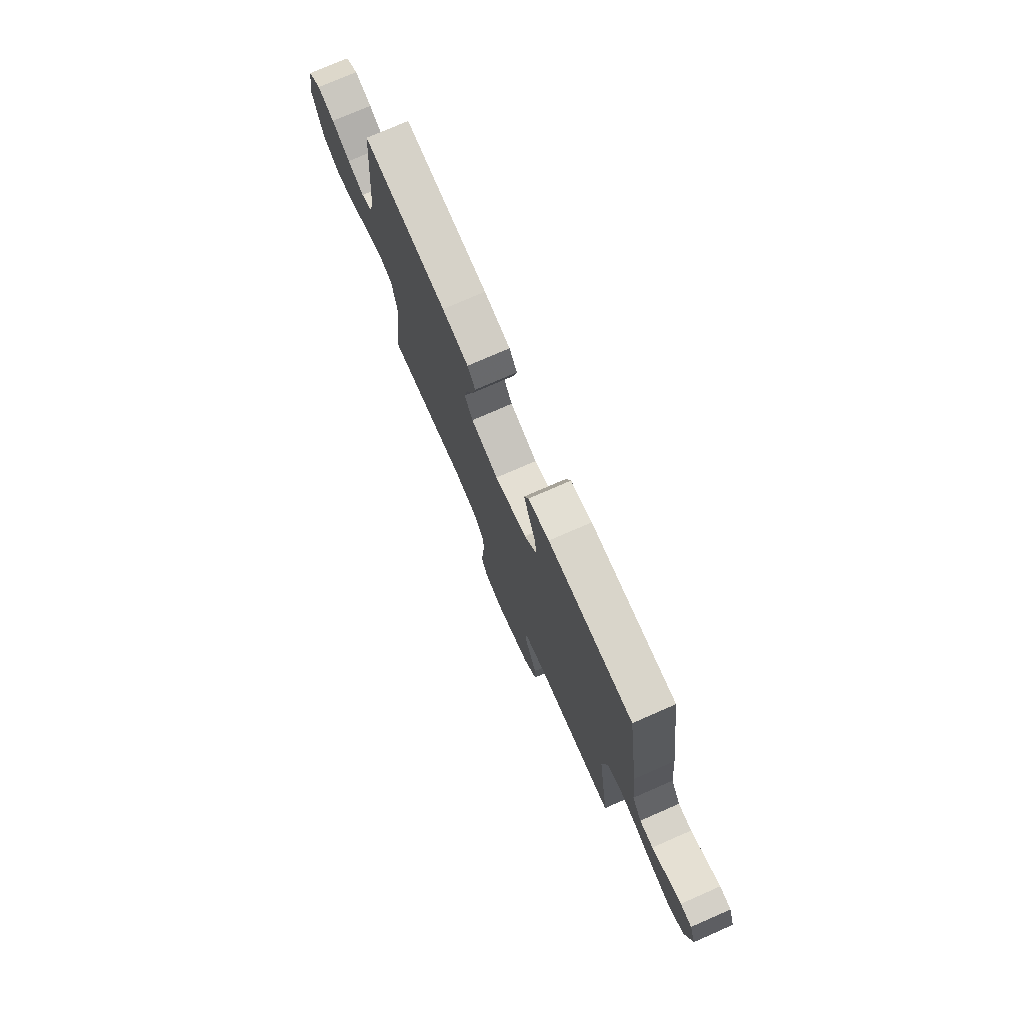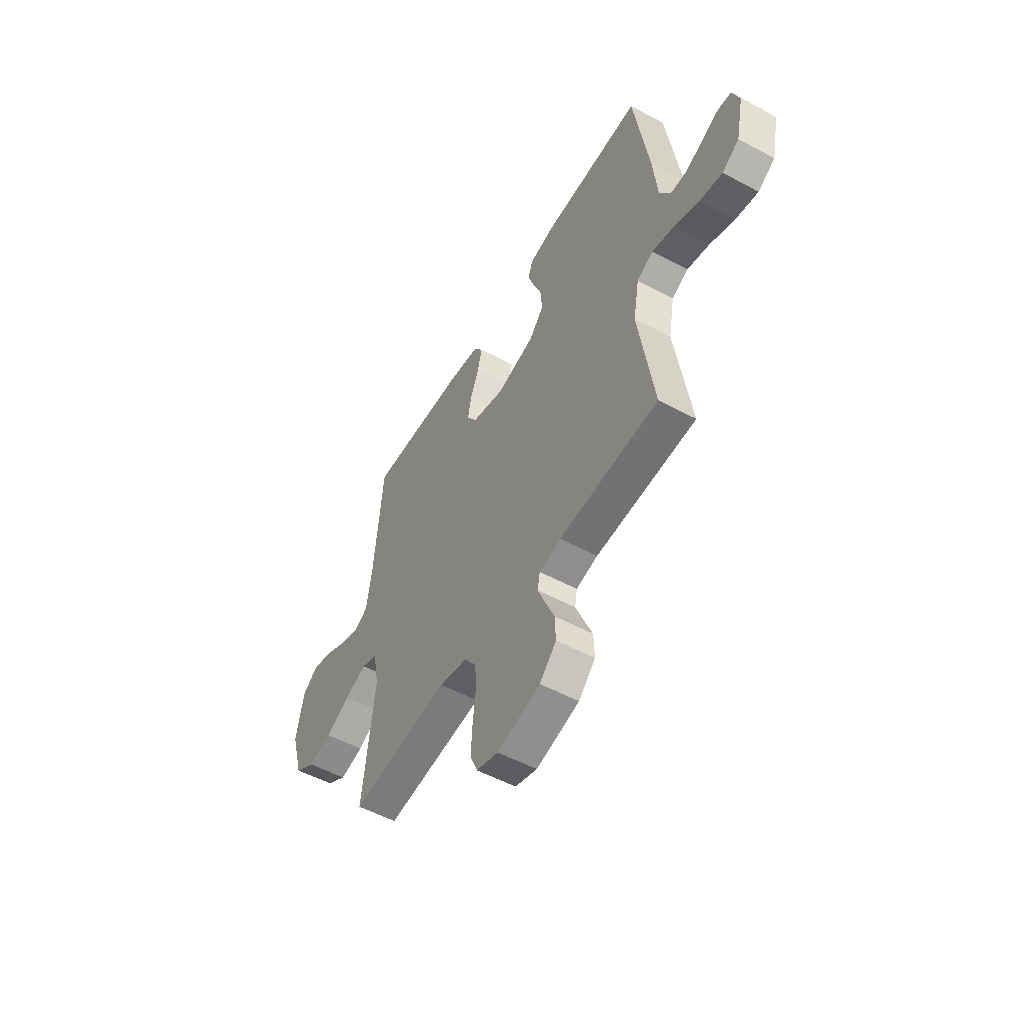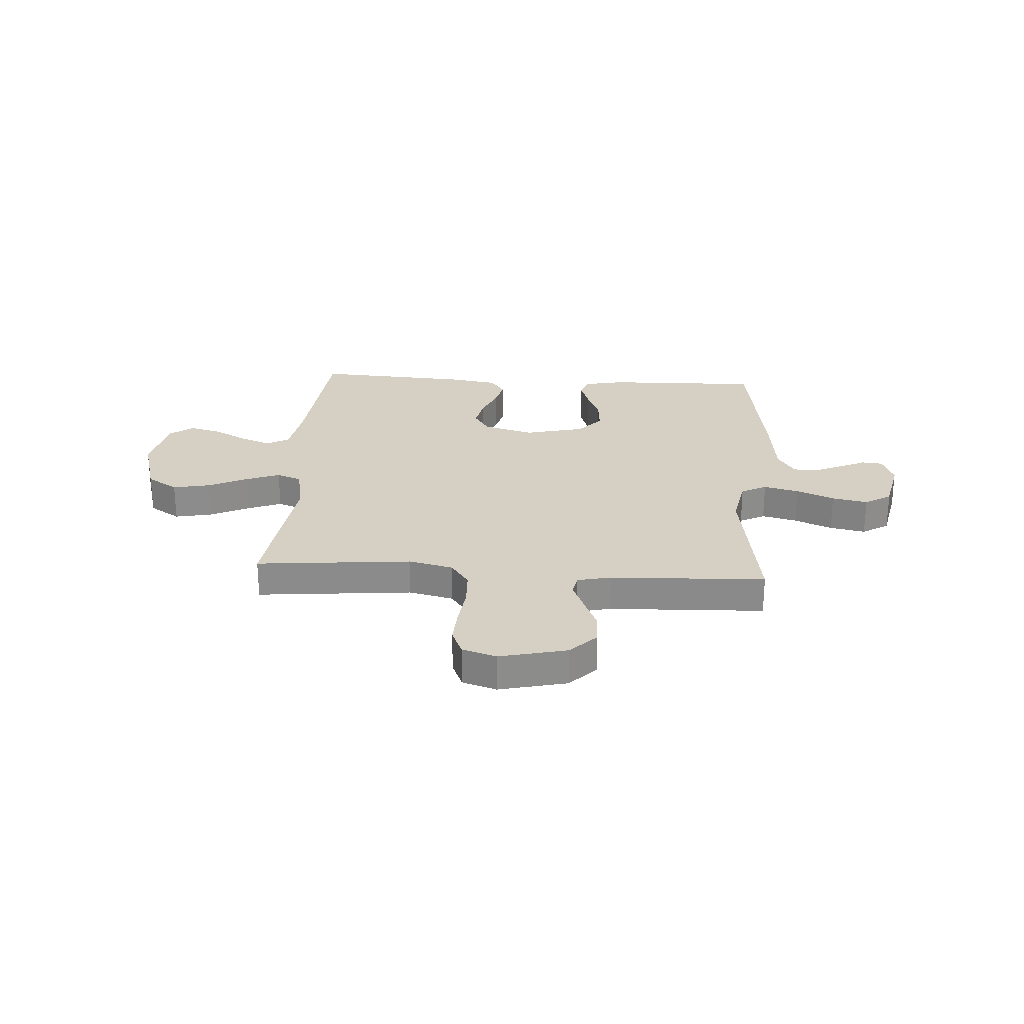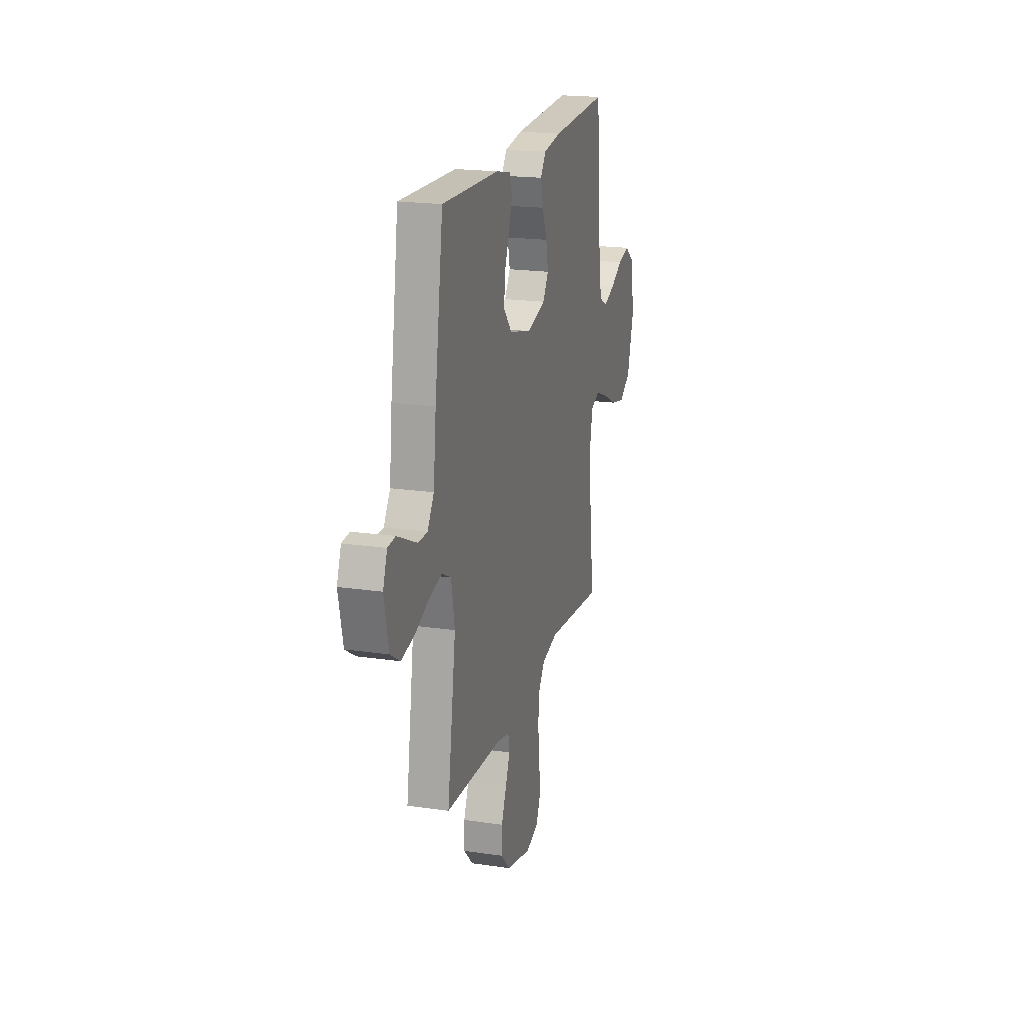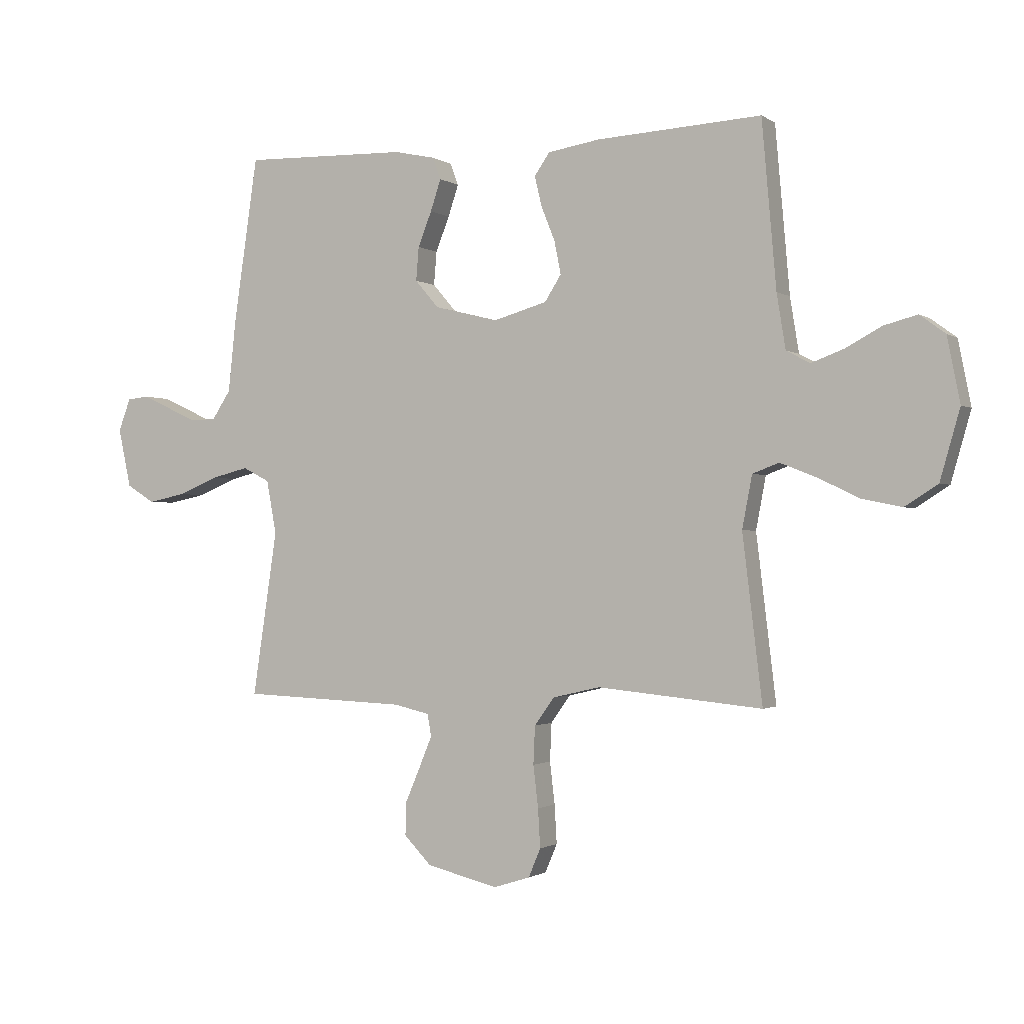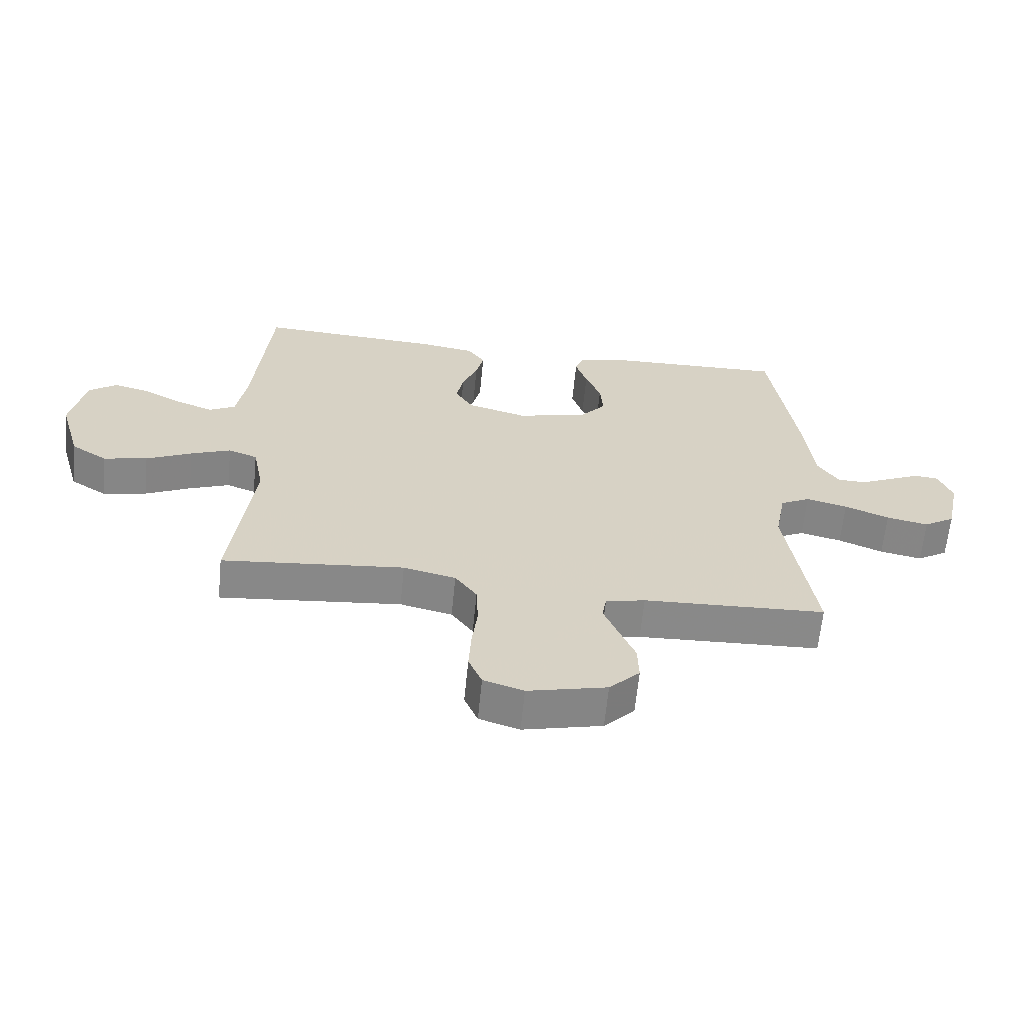
<metadata>
{"format":"obj","ext":"obj","renderer":"f3d","projection":"perspective","resolution":1024,"background":"white","views":[{"elev":75.6,"azim":-113.6,"up":"+Z"},{"elev":-53.3,"azim":-119.8,"up":"+Z"},{"elev":26.2,"azim":-176.2,"up":"+Y"},{"elev":19.6,"azim":-74.6,"up":"+Z"},{"elev":-1.2,"azim":25.6,"up":"+Z"},{"elev":-63.0,"azim":174.4,"up":"+Z"}]}
</metadata>
<code>
v -0.5 0.07 -0.5
v -0.455 0.07 -0.2
v -0.473 0.07 -0.103
v -0.522 0.07 -0.078
v -0.59 0.07 -0.095
v -0.663 0.07 -0.125
v -0.732 0.07 -0.139
v -0.783 0.07 -0.107
v -0.806 0.07 0
v -0.784 0.07 0.059
v -0.744 0.07 0.063
v -0.694 0.07 0.04
v -0.64 0.07 0.015
v -0.592 0.07 0.016
v -0.558 0.07 0.068
v -0.544 0.07 0.2
v -0.5 0.07 0.5
v -0.2 0.07 0.492
v -0.125 0.07 0.476
v -0.11 0.07 0.436
v -0.129 0.07 0.379
v -0.154 0.07 0.316
v -0.159 0.07 0.255
v -0.116 0.07 0.205
v 0 0.07 0.176
v 0.098 0.07 0.204
v 0.128 0.07 0.251
v 0.116 0.07 0.311
v 0.091 0.07 0.373
v 0.078 0.07 0.428
v 0.106 0.07 0.468
v 0.2 0.07 0.483
v 0.5 0.07 0.5
v 0.526 0.07 0.2
v 0.542 0.07 0.101
v 0.585 0.07 0.078
v 0.644 0.07 0.1
v 0.709 0.07 0.135
v 0.77 0.07 0.151
v 0.816 0.07 0.117
v 0.839 0.07 0
v 0.803 0.07 -0.126
v 0.743 0.07 -0.164
v 0.671 0.07 -0.149
v 0.596 0.07 -0.113
v 0.53 0.07 -0.087
v 0.482 0.07 -0.105
v 0.464 0.07 -0.2
v 0.5 0.07 -0.5
v 0.2 0.07 -0.471
v 0.114 0.07 -0.491
v 0.078 0.07 -0.541
v 0.075 0.07 -0.61
v 0.084 0.07 -0.686
v 0.088 0.07 -0.756
v 0.066 0.07 -0.808
v 0 0.07 -0.829
v -0.13 0.07 -0.798
v -0.18 0.07 -0.747
v -0.178 0.07 -0.686
v -0.151 0.07 -0.623
v -0.128 0.07 -0.567
v -0.135 0.07 -0.527
v -0.2 0.07 -0.512
v -0.5 0 -0.5
v -0.455 0 -0.2
v -0.473 0 -0.103
v -0.522 0 -0.078
v -0.59 0 -0.095
v -0.663 0 -0.125
v -0.732 0 -0.139
v -0.783 0 -0.107
v -0.806 0 0
v -0.784 0 0.059
v -0.744 0 0.063
v -0.694 0 0.04
v -0.64 0 0.015
v -0.592 0 0.016
v -0.558 0 0.068
v -0.544 0 0.2
v -0.5 0 0.5
v -0.2 0 0.492
v -0.125 0 0.476
v -0.11 0 0.436
v -0.129 0 0.379
v -0.154 0 0.316
v -0.159 0 0.255
v -0.116 0 0.205
v 0 0 0.176
v 0.098 0 0.204
v 0.128 0 0.251
v 0.116 0 0.311
v 0.091 0 0.373
v 0.078 0 0.428
v 0.106 0 0.468
v 0.2 0 0.483
v 0.5 0 0.5
v 0.526 0 0.2
v 0.542 0 0.101
v 0.585 0 0.078
v 0.644 0 0.1
v 0.709 0 0.135
v 0.77 0 0.151
v 0.816 0 0.117
v 0.839 0 0
v 0.803 0 -0.126
v 0.743 0 -0.164
v 0.671 0 -0.149
v 0.596 0 -0.113
v 0.53 0 -0.087
v 0.482 0 -0.105
v 0.464 0 -0.2
v 0.5 0 -0.5
v 0.2 0 -0.471
v 0.114 0 -0.491
v 0.078 0 -0.541
v 0.075 0 -0.61
v 0.084 0 -0.686
v 0.088 0 -0.756
v 0.066 0 -0.808
v 0 0 -0.829
v -0.13 0 -0.798
v -0.18 0 -0.747
v -0.178 0 -0.686
v -0.151 0 -0.623
v -0.128 0 -0.567
v -0.135 0 -0.527
v -0.2 0 -0.512
f 58 59 60 61
f 58 61 62
f 57 58 62
f 56 57 62 63
f 53 54 55 56
f 52 53 56 63
f 48 49 50
f 47 48 50 51
f 42 43 44 45
f 42 45 46
f 41 42 46
f 40 41 46
f 37 38 39 40
f 36 37 40 46
f 35 36 46 47
f 31 32 33 34
f 28 29 30 31
f 27 28 31 34
f 26 27 34 35
f 19 20 21 22
f 17 18 19 22
f 15 16 17 22
f 14 15 22 23
f 10 11 12 13
f 8 9 10 13
f 8 13 14
f 5 6 7 8
f 4 5 8 14
f 3 4 14 23
f 64 1 2
f 51 52 63 64
f 25 26 35 47
f 24 25 47 51
f 23 24 51 64
f 2 3 23 64
f 125 124 123 122
f 126 125 122
f 126 122 121
f 127 126 121 120
f 120 119 118 117
f 127 120 117 116
f 114 113 112
f 115 114 112 111
f 109 108 107 106
f 110 109 106
f 110 106 105
f 110 105 104
f 104 103 102 101
f 110 104 101 100
f 111 110 100 99
f 98 97 96 95
f 95 94 93 92
f 98 95 92 91
f 99 98 91 90
f 86 85 84 83
f 86 83 82 81
f 86 81 80 79
f 87 86 79 78
f 77 76 75 74
f 77 74 73 72
f 78 77 72
f 72 71 70 69
f 78 72 69 68
f 87 78 68 67
f 66 65 128
f 128 127 116 115
f 111 99 90 89
f 115 111 89 88
f 128 115 88 87
f 128 87 67 66
f 1 65 66 2
f 2 66 67 3
f 3 67 68 4
f 4 68 69 5
f 5 69 70 6
f 6 70 71 7
f 7 71 72 8
f 8 72 73 9
f 9 73 74 10
f 10 74 75 11
f 11 75 76 12
f 12 76 77 13
f 13 77 78 14
f 14 78 79 15
f 15 79 80 16
f 16 80 81 17
f 17 81 82 18
f 18 82 83 19
f 19 83 84 20
f 20 84 85 21
f 21 85 86 22
f 22 86 87 23
f 23 87 88 24
f 24 88 89 25
f 25 89 90 26
f 26 90 91 27
f 27 91 92 28
f 28 92 93 29
f 29 93 94 30
f 30 94 95 31
f 31 95 96 32
f 32 96 97 33
f 33 97 98 34
f 34 98 99 35
f 35 99 100 36
f 36 100 101 37
f 37 101 102 38
f 38 102 103 39
f 39 103 104 40
f 40 104 105 41
f 41 105 106 42
f 42 106 107 43
f 43 107 108 44
f 44 108 109 45
f 45 109 110 46
f 46 110 111 47
f 47 111 112 48
f 48 112 113 49
f 49 113 114 50
f 50 114 115 51
f 51 115 116 52
f 52 116 117 53
f 53 117 118 54
f 54 118 119 55
f 55 119 120 56
f 56 120 121 57
f 57 121 122 58
f 58 122 123 59
f 59 123 124 60
f 60 124 125 61
f 61 125 126 62
f 62 126 127 63
f 63 127 128 64
f 64 128 65 1

</code>
